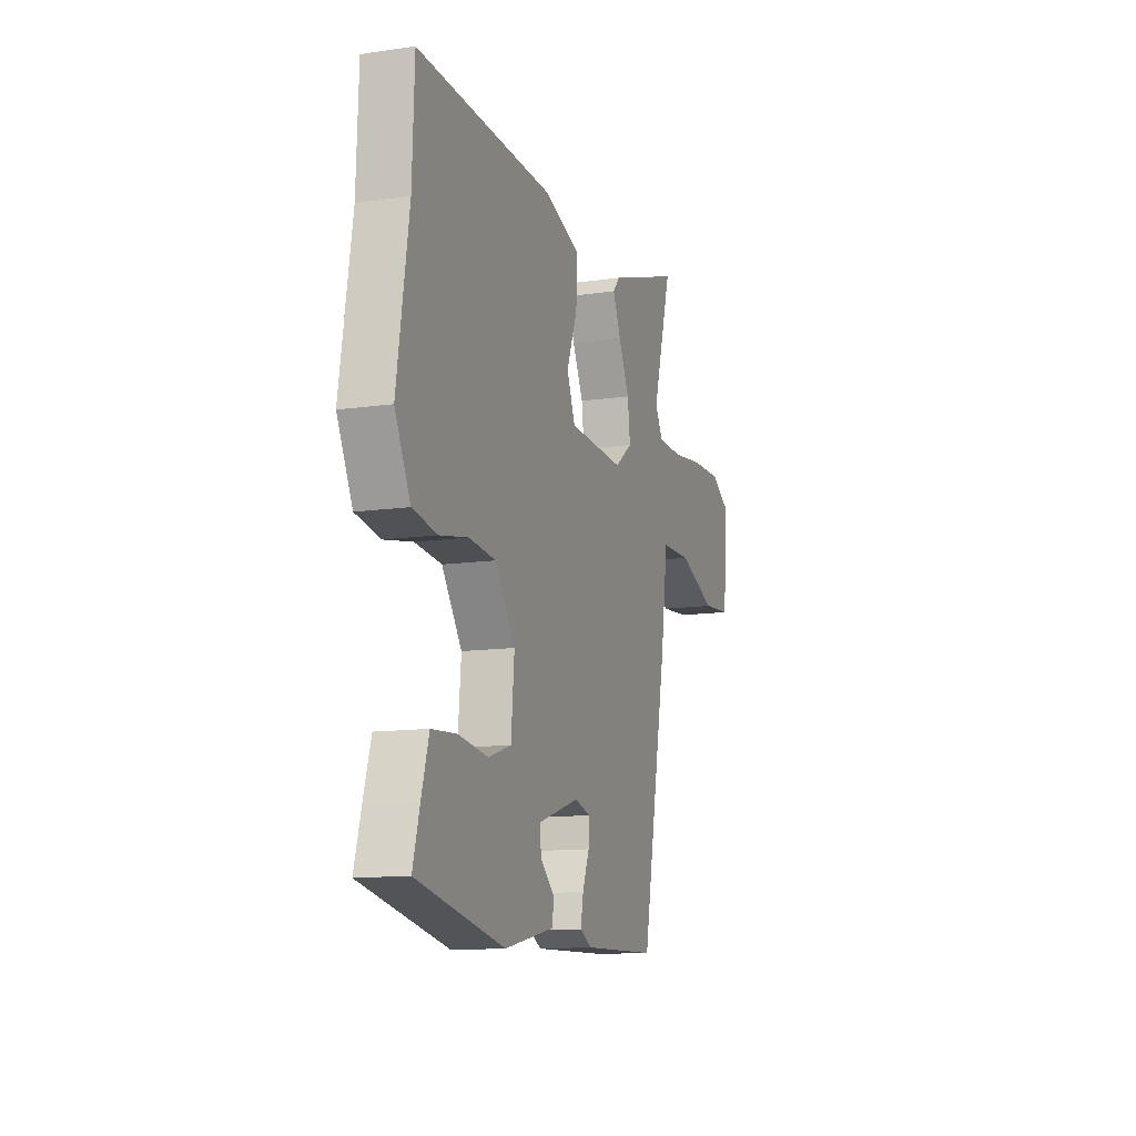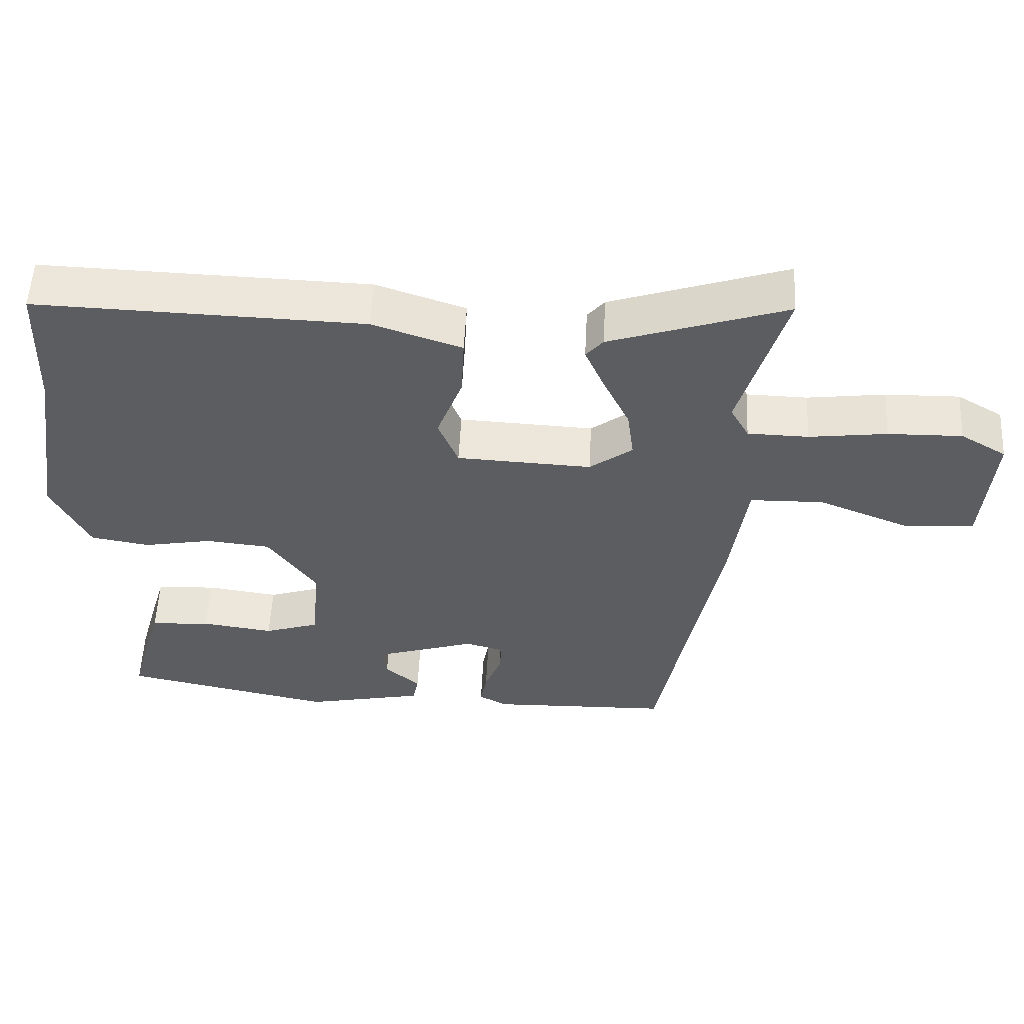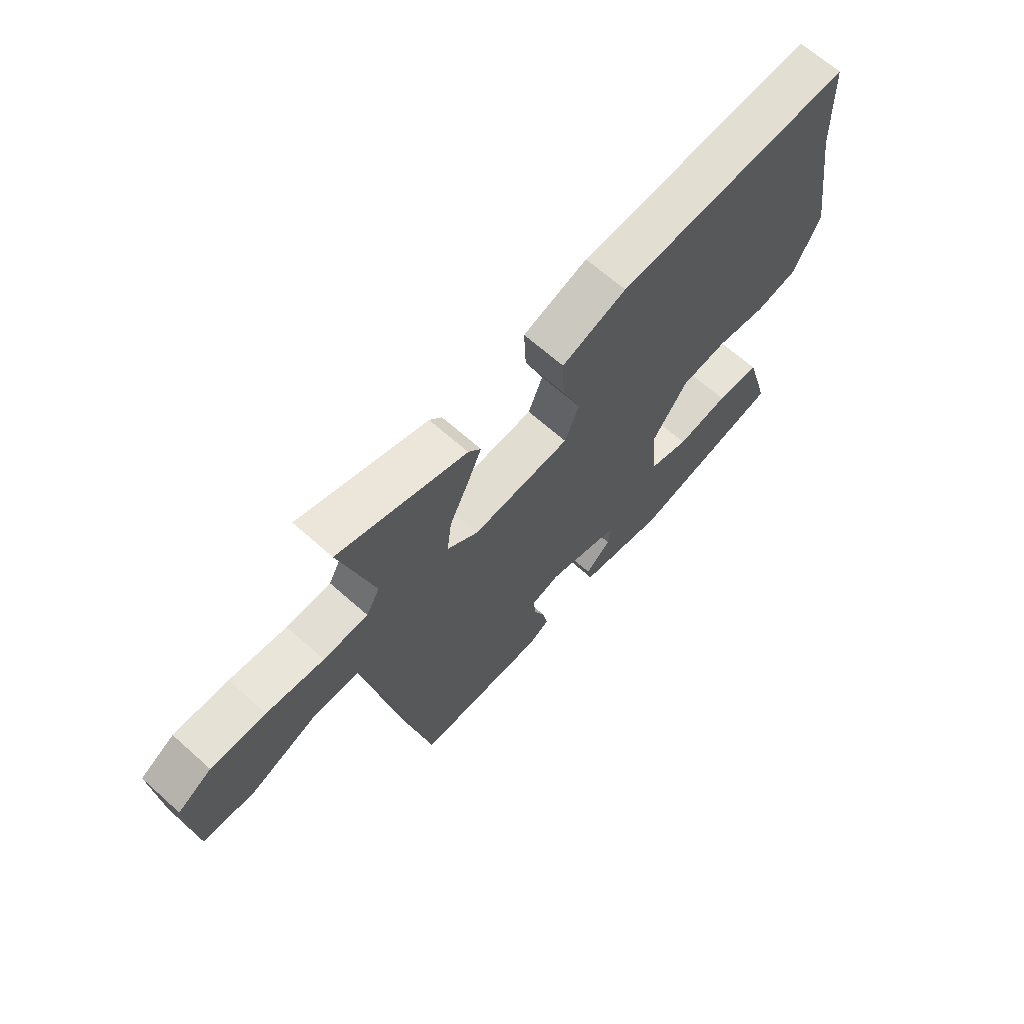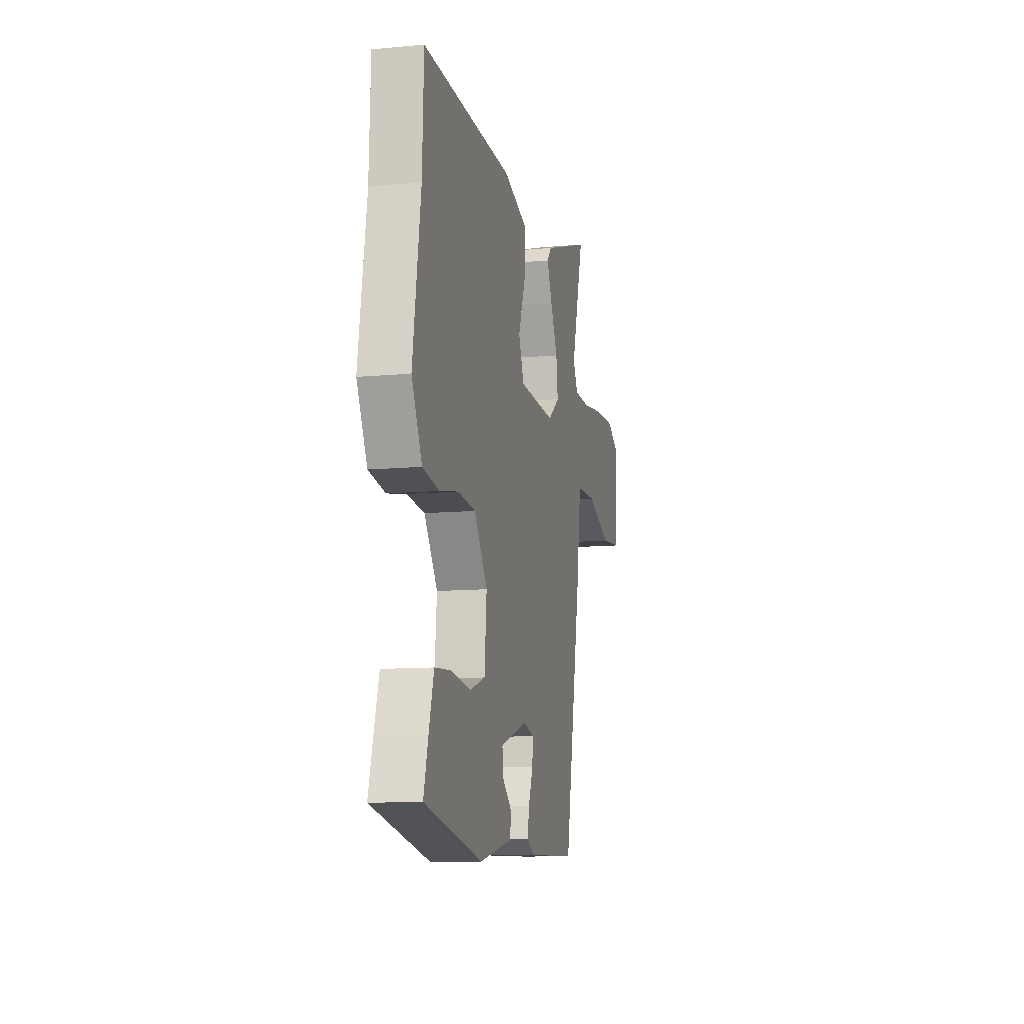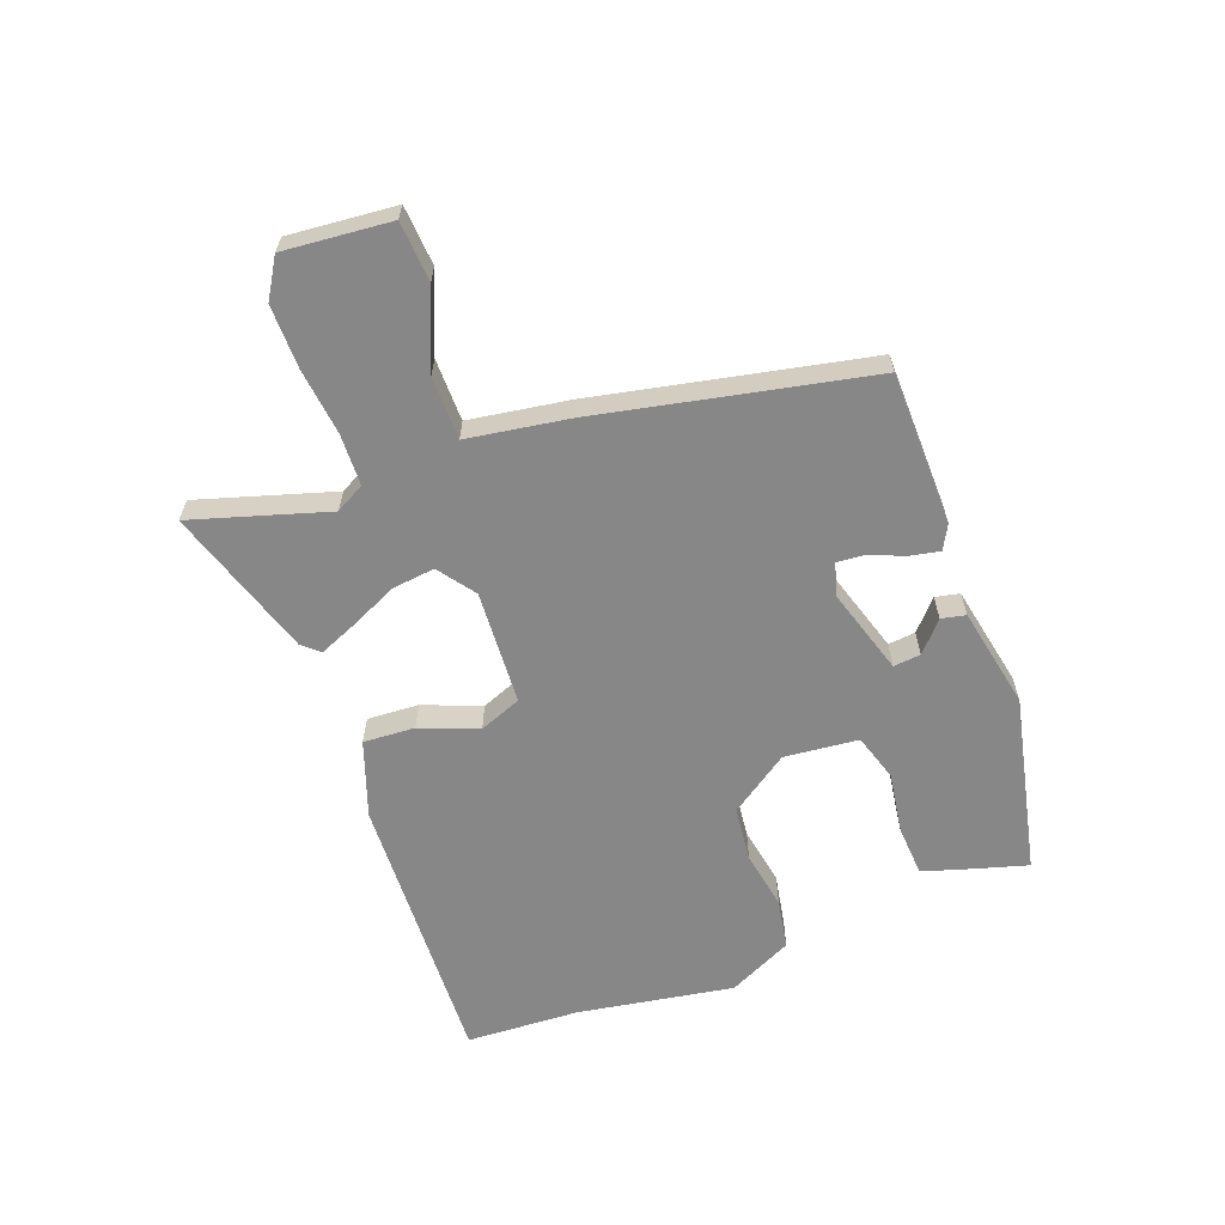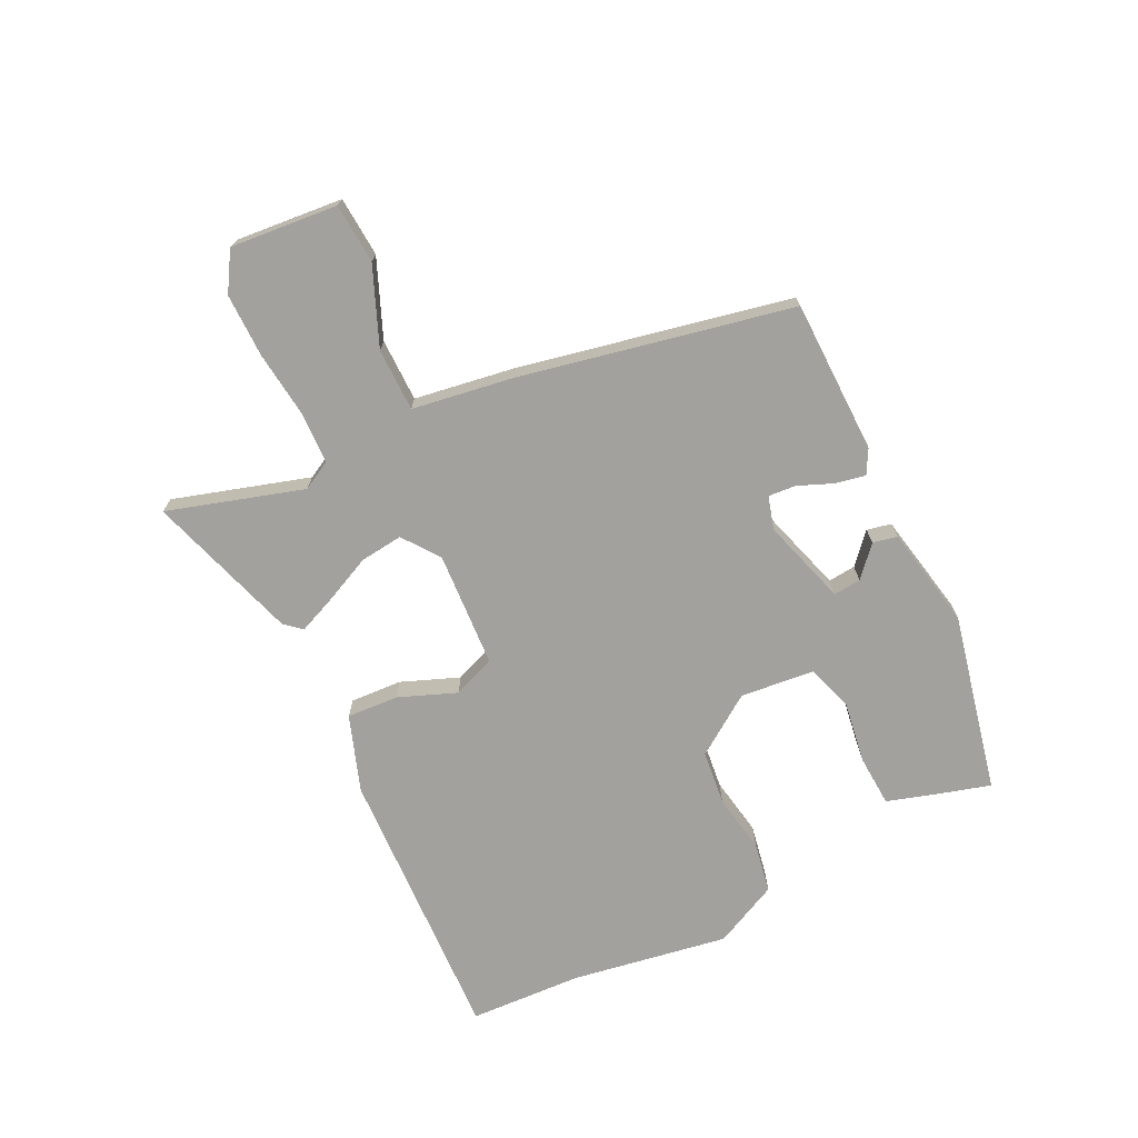
<metadata>
{"format":"obj","ext":"obj","renderer":"f3d","projection":"perspective","resolution":1024,"background":"white","views":[{"elev":-12.2,"azim":-71.1,"up":"+Z"},{"elev":54.7,"azim":2.9,"up":"+Z"},{"elev":65.9,"azim":131.9,"up":"+Z"},{"elev":-10.8,"azim":-77.0,"up":"+Z"},{"elev":-62.4,"azim":109.8,"up":"+Y"},{"elev":-72.1,"azim":115.4,"up":"+Y"}]}
</metadata>
<code>
v -0.507 0.07 0.325
v -0.5 0.07 0.511
v -0.041 0.07 0.497
v 0.084 0.07 0.455
v 0.08 0.07 0.37
v 0.044 0.07 0.275
v 0.072 0.07 0.206
v 0.261 0.07 0.197
v 0.321 0.07 0.242
v 0.312 0.07 0.312
v 0.275 0.07 0.389
v 0.248 0.07 0.451
v 0.272 0.07 0.479
v 0.519 0.07 0.561
v 0.454 0.07 0.338
v 0.48 0.07 0.291
v 0.565 0.07 0.289
v 0.674 0.07 0.303
v 0.778 0.07 0.305
v 0.842 0.07 0.267
v 0.828 0.07 0.091
v 0.73 0.07 0.083
v 0.602 0.07 0.134
v 0.499 0.07 0.132
v 0.475 0.07 -0.034
v 0.388 0.07 -0.479
v 0.137 0.07 -0.486
v 0.097 0.07 -0.465
v 0.106 0.07 -0.416
v 0.129 0.07 -0.358
v 0.132 0.07 -0.313
v 0.078 0.07 -0.298
v -0.063 0.07 -0.343
v -0.058 0.07 -0.388
v -0.009 0.07 -0.431
v -0.017 0.07 -0.471
v -0.184 0.07 -0.506
v -0.479 0.07 -0.445
v -0.456 0.07 -0.362
v -0.431 0.07 -0.277
v -0.347 0.07 -0.271
v -0.246 0.07 -0.285
v -0.169 0.07 -0.26
v -0.158 0.07 -0.138
v -0.226 0.07 -0.042
v -0.316 0.07 -0.033
v -0.412 0.07 -0.051
v -0.495 0.07 -0.037
v -0.547 0.07 0.068
v -0.507 0 0.325
v -0.5 0 0.511
v -0.041 0 0.497
v 0.084 0 0.455
v 0.08 0 0.37
v 0.044 0 0.275
v 0.072 0 0.206
v 0.261 0 0.197
v 0.321 0 0.242
v 0.312 0 0.312
v 0.275 0 0.389
v 0.248 0 0.451
v 0.272 0 0.479
v 0.519 0 0.561
v 0.454 0 0.338
v 0.48 0 0.291
v 0.565 0 0.289
v 0.674 0 0.303
v 0.778 0 0.305
v 0.842 0 0.267
v 0.828 0 0.091
v 0.73 0 0.083
v 0.602 0 0.134
v 0.499 0 0.132
v 0.475 0 -0.034
v 0.388 0 -0.479
v 0.137 0 -0.486
v 0.097 0 -0.465
v 0.106 0 -0.416
v 0.129 0 -0.358
v 0.132 0 -0.313
v 0.078 0 -0.298
v -0.063 0 -0.343
v -0.058 0 -0.388
v -0.009 0 -0.431
v -0.017 0 -0.471
v -0.184 0 -0.506
v -0.479 0 -0.445
v -0.456 0 -0.362
v -0.431 0 -0.277
v -0.347 0 -0.271
v -0.246 0 -0.285
v -0.169 0 -0.26
v -0.158 0 -0.138
v -0.226 0 -0.042
v -0.316 0 -0.033
v -0.412 0 -0.051
v -0.495 0 -0.037
v -0.547 0 0.068
f 48 49 1
f 47 48 1
f 46 47 1
f 4 5 6
f 3 4 6
f 2 3 6
f 1 2 6
f 46 1 6
f 45 46 6
f 44 45 6 7
f 43 44 7 8
f 40 41 42
f 39 40 42
f 38 39 42
f 37 38 42
f 36 37 42
f 35 36 42
f 34 35 42
f 33 34 42 43
f 43 8 9
f 33 43 9
f 32 33 9
f 28 29 30
f 27 28 30
f 26 27 30
f 25 26 30
f 24 25 30
f 24 30 31
f 21 22 23
f 20 21 23
f 19 20 23
f 18 19 23
f 17 18 23
f 16 17 23 24
f 31 32 9
f 24 31 9
f 16 24 9
f 15 16 9
f 13 14 15
f 12 13 15
f 11 12 15
f 10 11 15
f 9 10 15
f 50 98 97
f 50 97 96
f 50 96 95
f 55 54 53
f 55 53 52
f 55 52 51
f 55 51 50
f 55 50 95
f 55 95 94
f 56 55 94 93
f 57 56 93 92
f 91 90 89
f 91 89 88
f 91 88 87
f 91 87 86
f 91 86 85
f 91 85 84
f 91 84 83
f 92 91 83 82
f 58 57 92
f 58 92 82
f 58 82 81
f 79 78 77
f 79 77 76
f 79 76 75
f 79 75 74
f 79 74 73
f 80 79 73
f 72 71 70
f 72 70 69
f 72 69 68
f 72 68 67
f 72 67 66
f 73 72 66 65
f 58 81 80
f 58 80 73
f 58 73 65
f 58 65 64
f 64 63 62
f 64 62 61
f 64 61 60
f 64 60 59
f 64 59 58
f 1 50 51 2
f 2 51 52 3
f 3 52 53 4
f 4 53 54 5
f 5 54 55 6
f 6 55 56 7
f 7 56 57 8
f 8 57 58 9
f 9 58 59 10
f 10 59 60 11
f 11 60 61 12
f 12 61 62 13
f 13 62 63 14
f 14 63 64 15
f 15 64 65 16
f 16 65 66 17
f 17 66 67 18
f 18 67 68 19
f 19 68 69 20
f 20 69 70 21
f 21 70 71 22
f 22 71 72 23
f 23 72 73 24
f 24 73 74 25
f 25 74 75 26
f 26 75 76 27
f 27 76 77 28
f 28 77 78 29
f 29 78 79 30
f 30 79 80 31
f 31 80 81 32
f 32 81 82 33
f 33 82 83 34
f 34 83 84 35
f 35 84 85 36
f 36 85 86 37
f 37 86 87 38
f 38 87 88 39
f 39 88 89 40
f 40 89 90 41
f 41 90 91 42
f 42 91 92 43
f 43 92 93 44
f 44 93 94 45
f 45 94 95 46
f 46 95 96 47
f 47 96 97 48
f 48 97 98 49
f 49 98 50 1

</code>
